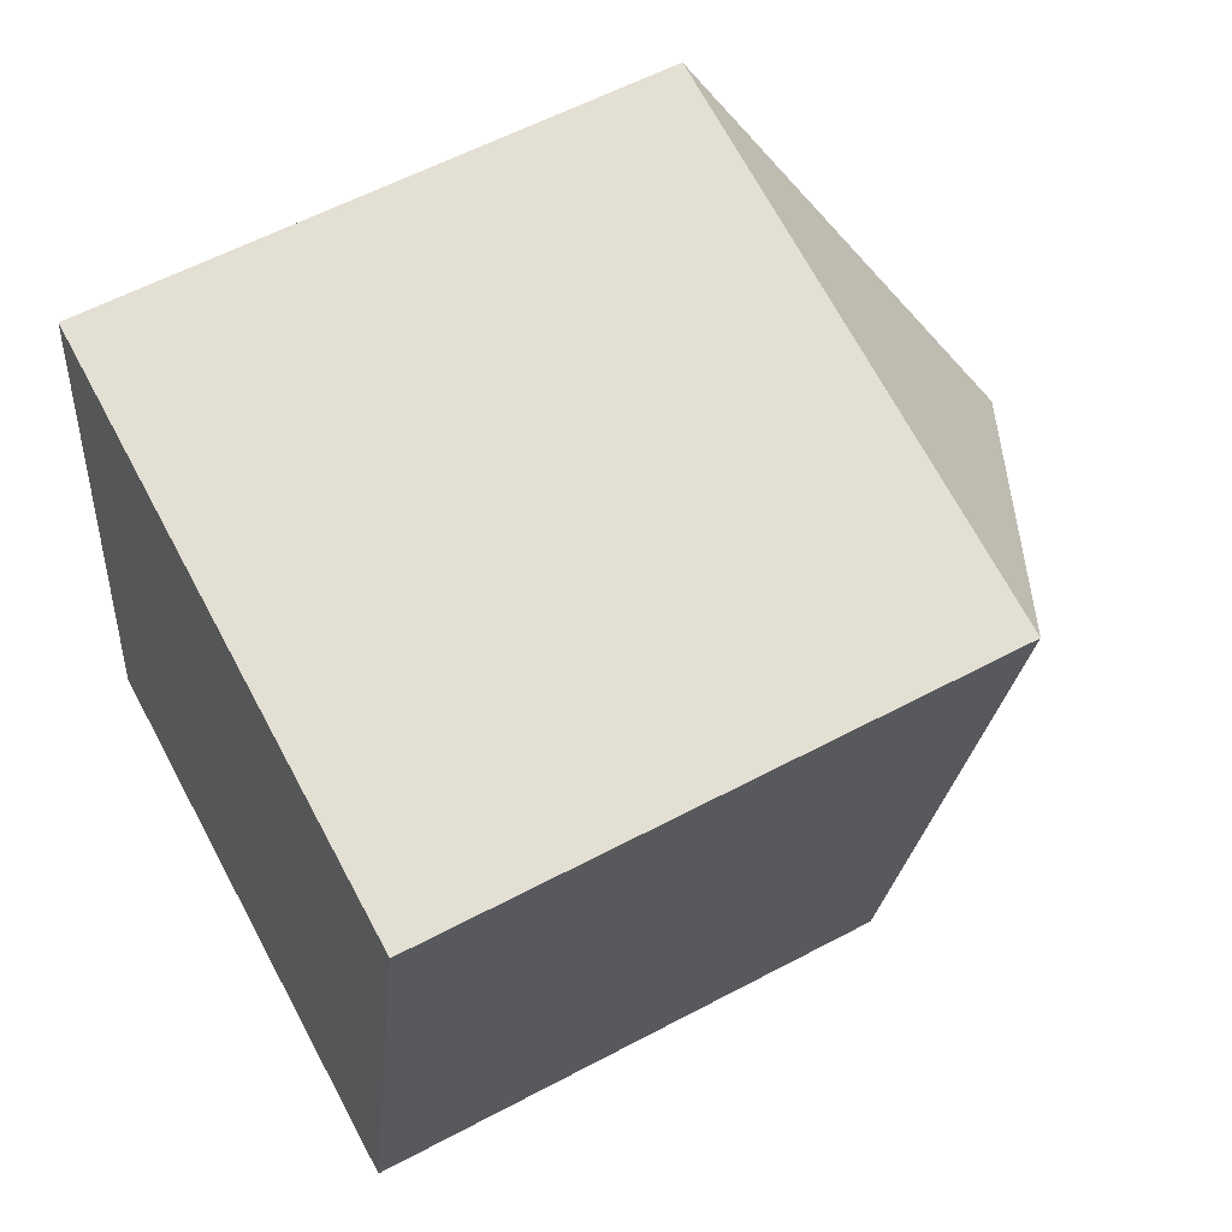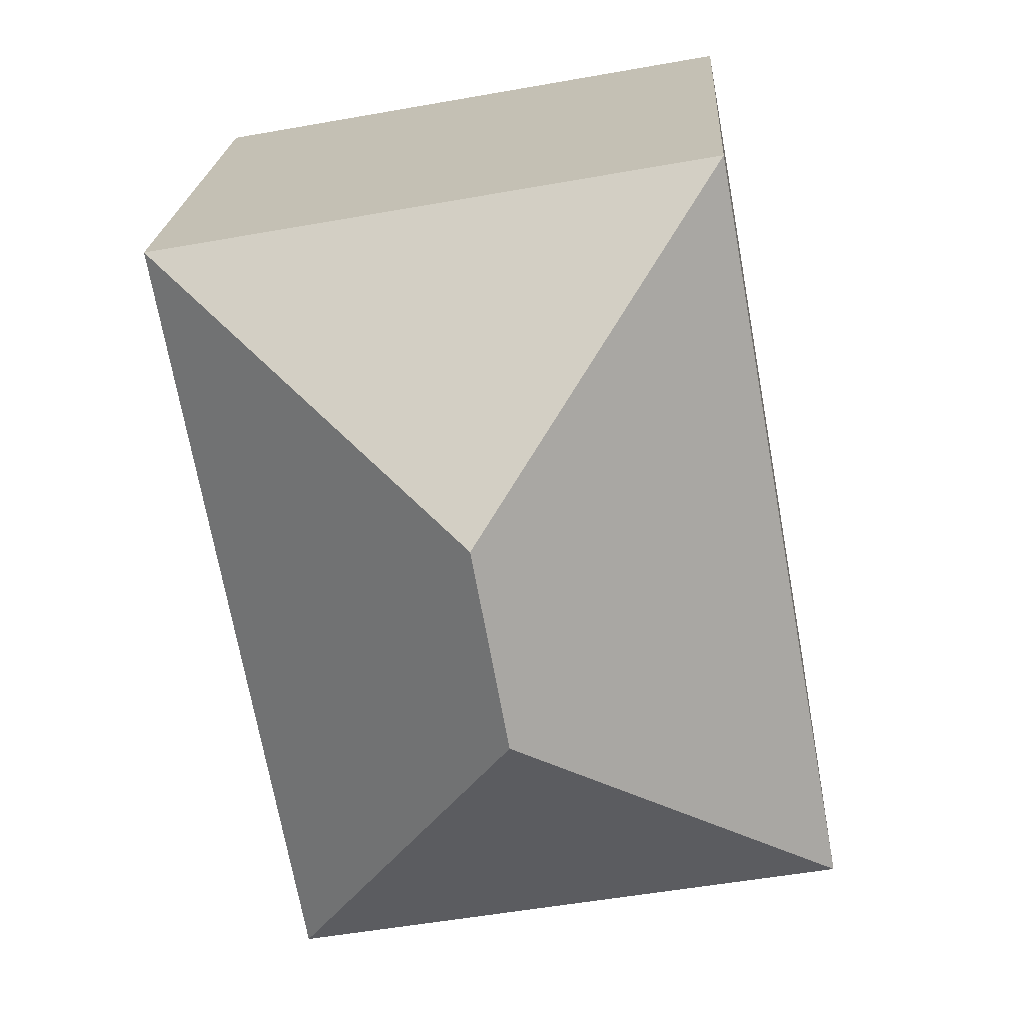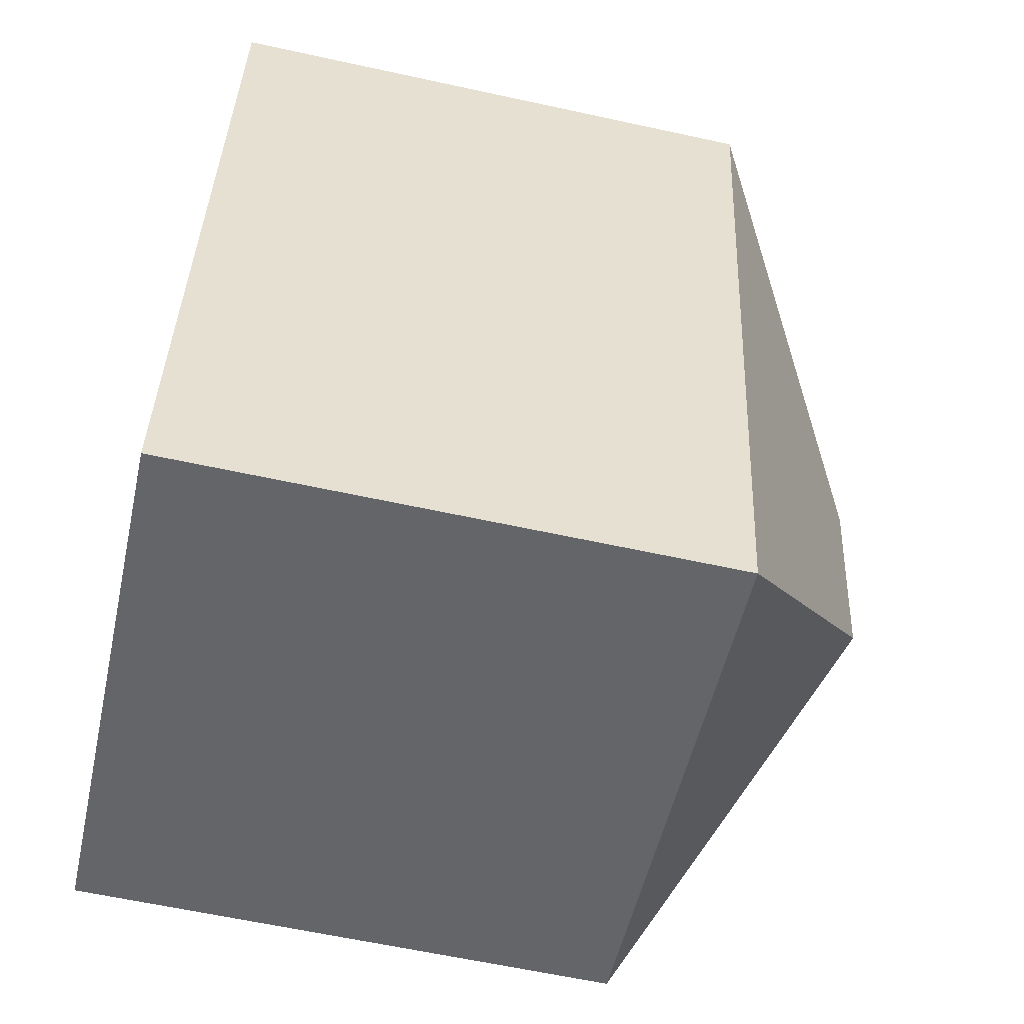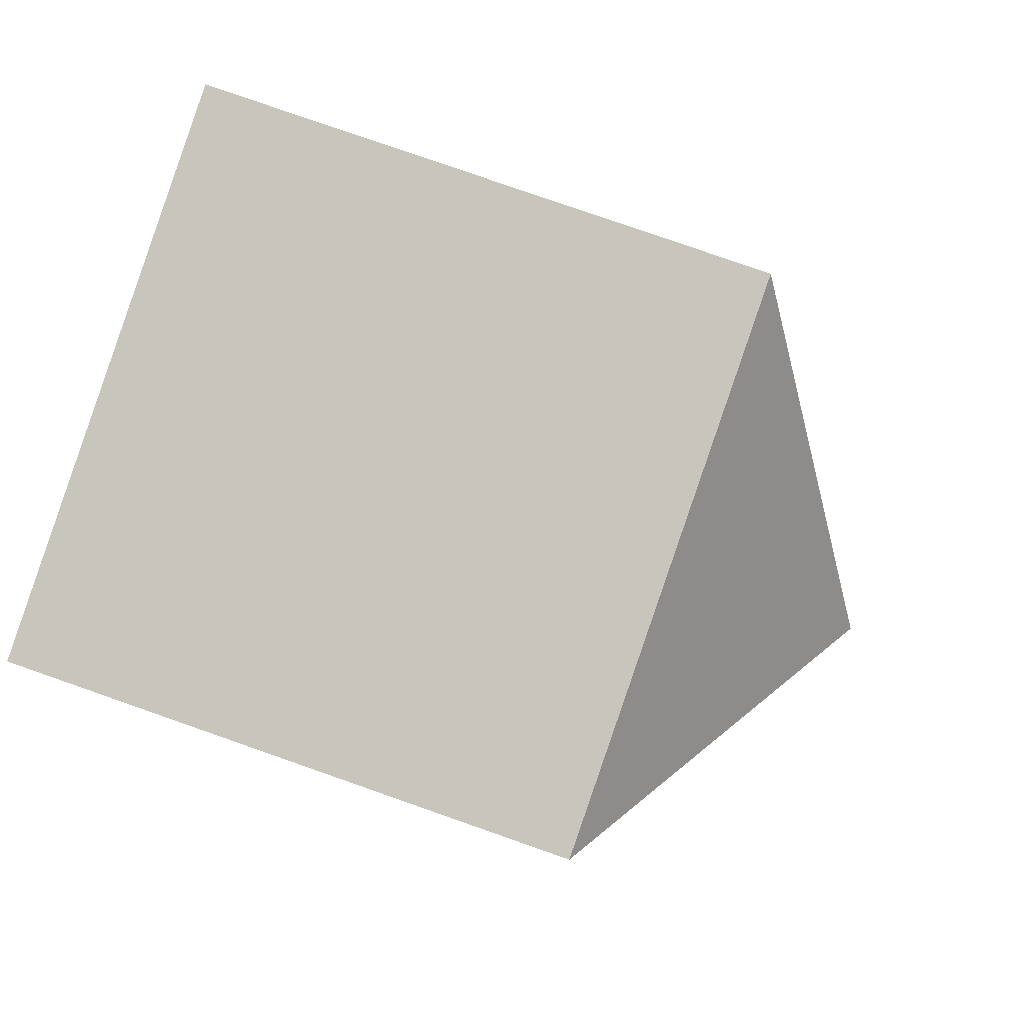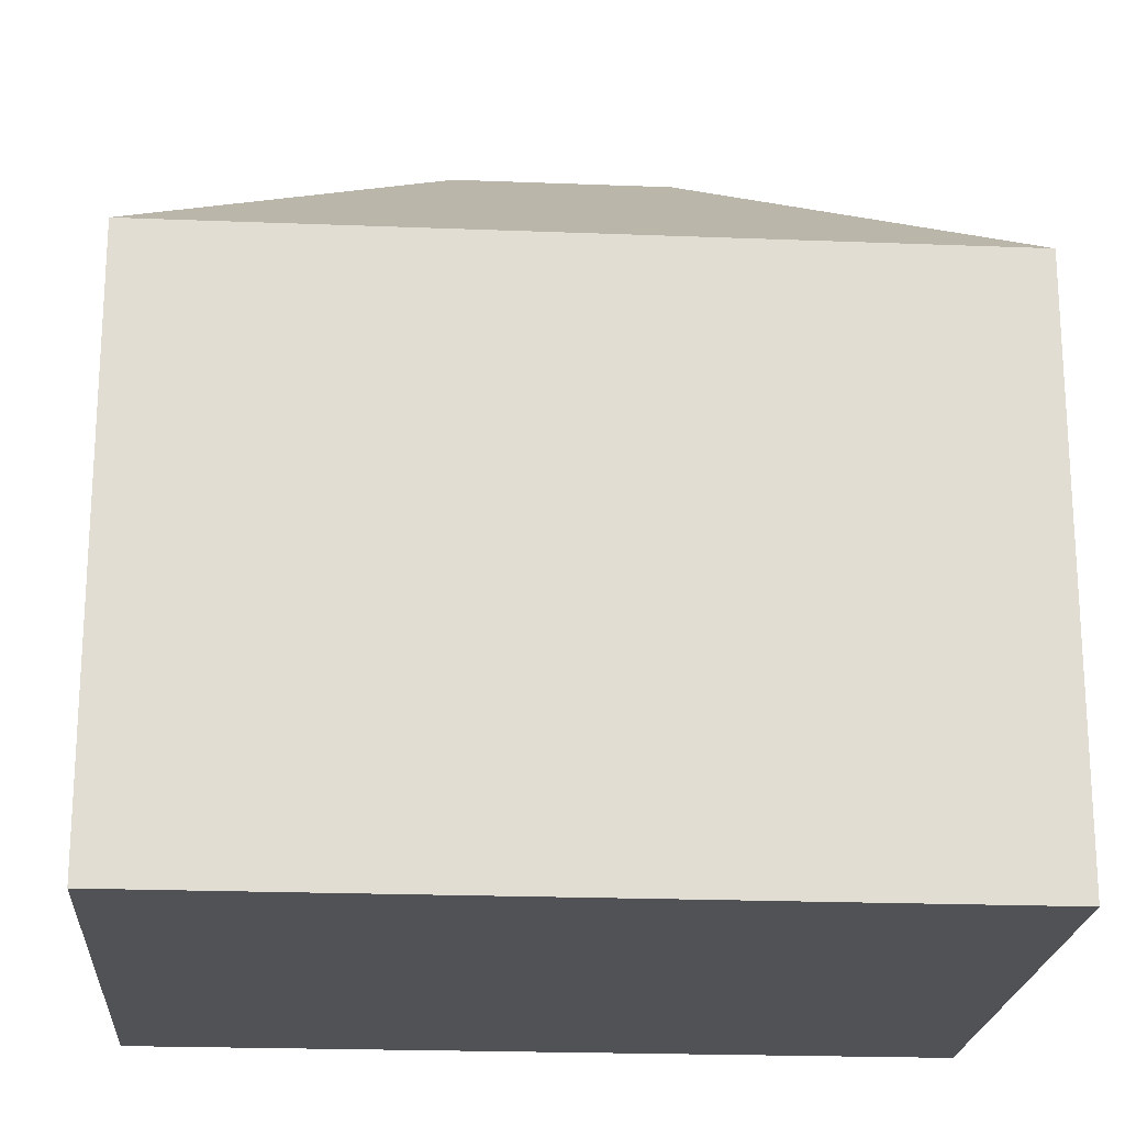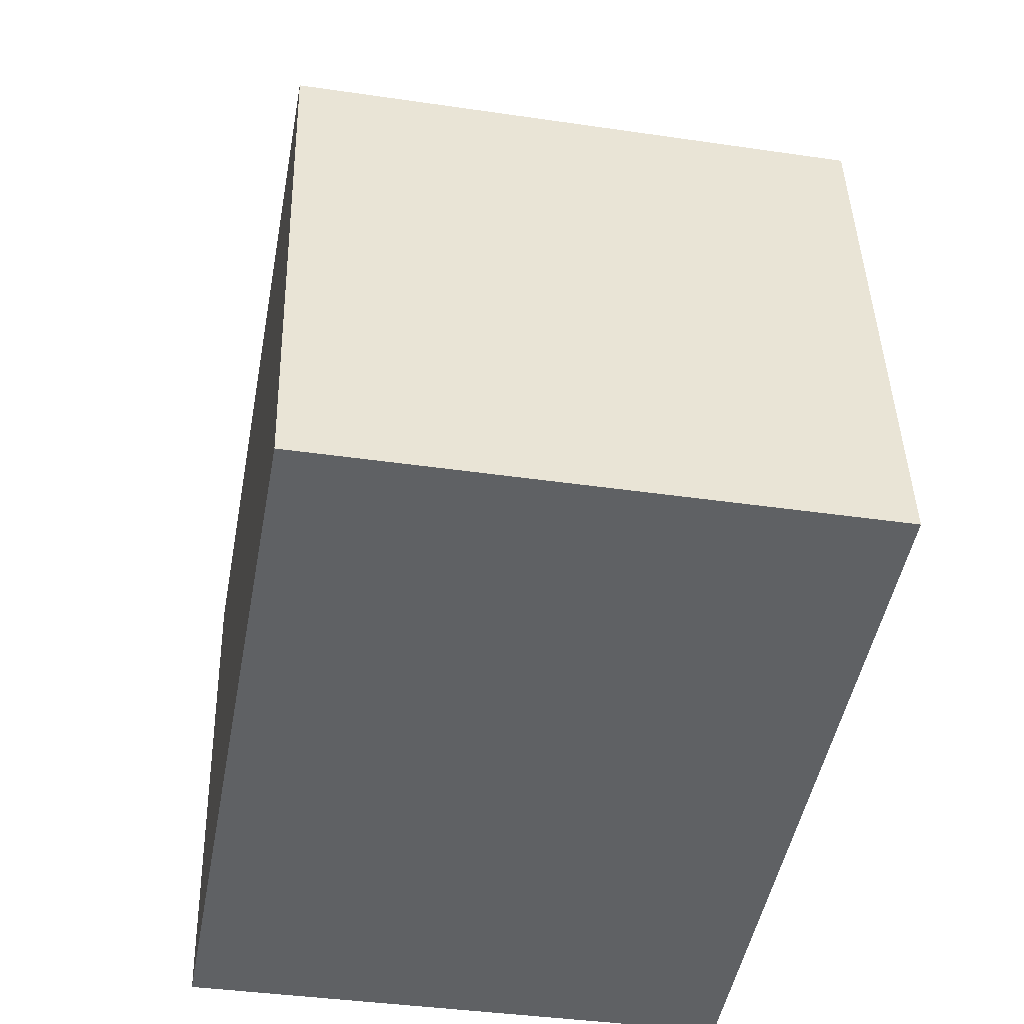
<metadata>
{"format":"obj","ext":"obj","renderer":"f3d","projection":"perspective","resolution":1024,"background":"white","views":[{"elev":58.6,"azim":61.2,"up":"+Z"},{"elev":20.4,"azim":-176.9,"up":"+Z"},{"elev":-62.0,"azim":77.5,"up":"+Z"},{"elev":79.1,"azim":109.3,"up":"+Z"},{"elev":-21.0,"azim":-83.7,"up":"+Y"},{"elev":43.1,"azim":-1.5,"up":"+Z"}]}
</metadata>
<code>
v  5.681 12.93 3.925
v  11.99 9.519 11.28
v  9.606 9.519 -1.756
v  6.307 12.93 7.353
v  2.382 9.519 13.03
v  0 9.519 5.829e-16
v  9.606 1.075e-16 -1.756
v  0 0 0
v  2.382 -7.981e-16 13.03
v  11.99 -6.906e-16 11.28
g defaultobject
f 1 2 3
f 2 1 4
f 4 5 2
f 1 3 6
f 4 6 5
f 6 4 1
f 7 6 3
f 6 7 8
f 8 5 6
f 5 8 9
f 9 2 5
f 2 9 10
f 10 3 2
f 3 10 7
f 10 8 7
f 8 10 9

</code>
